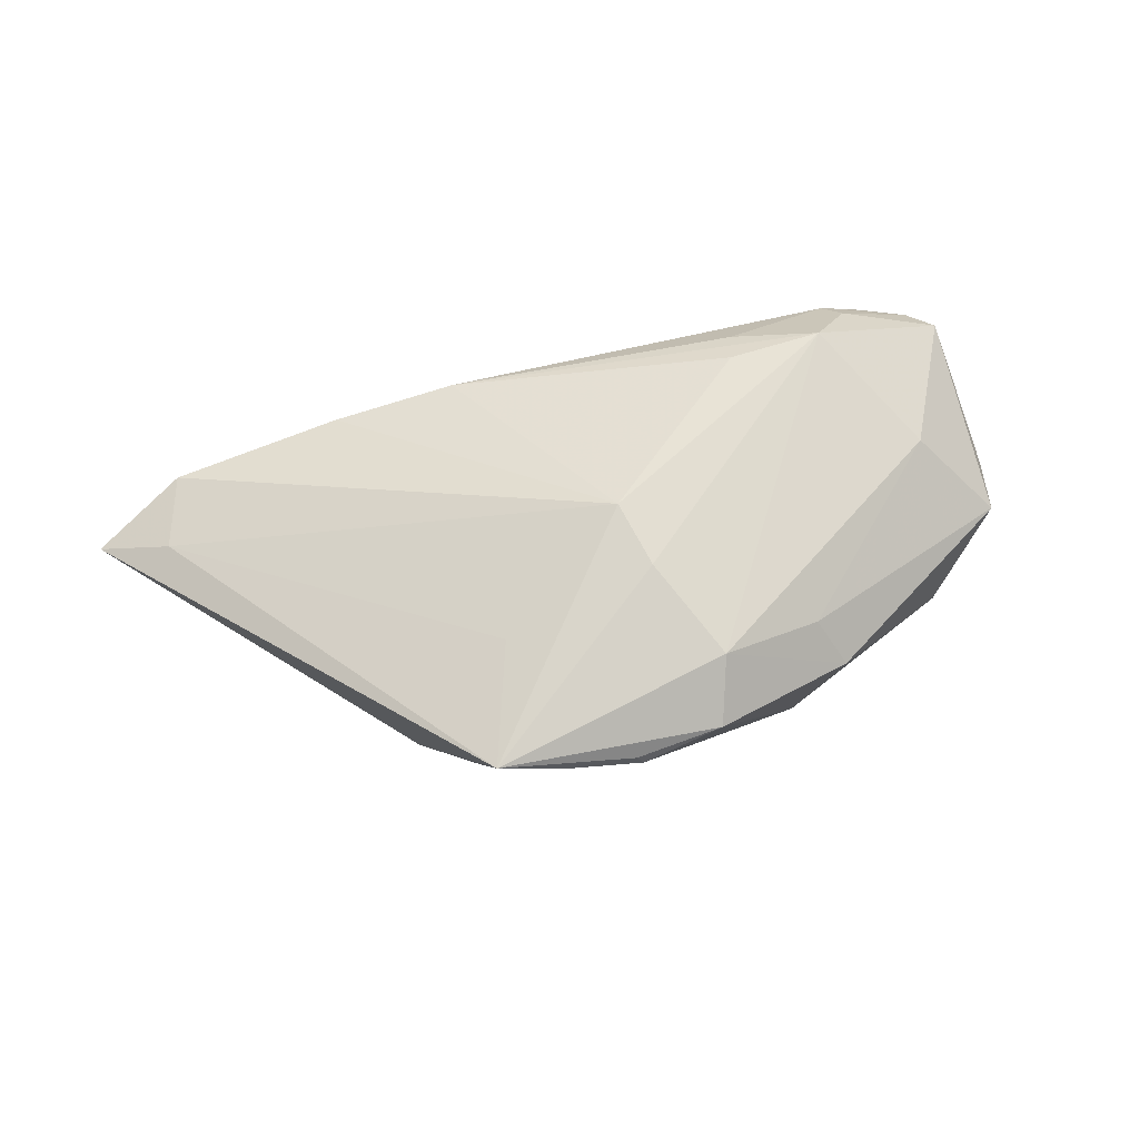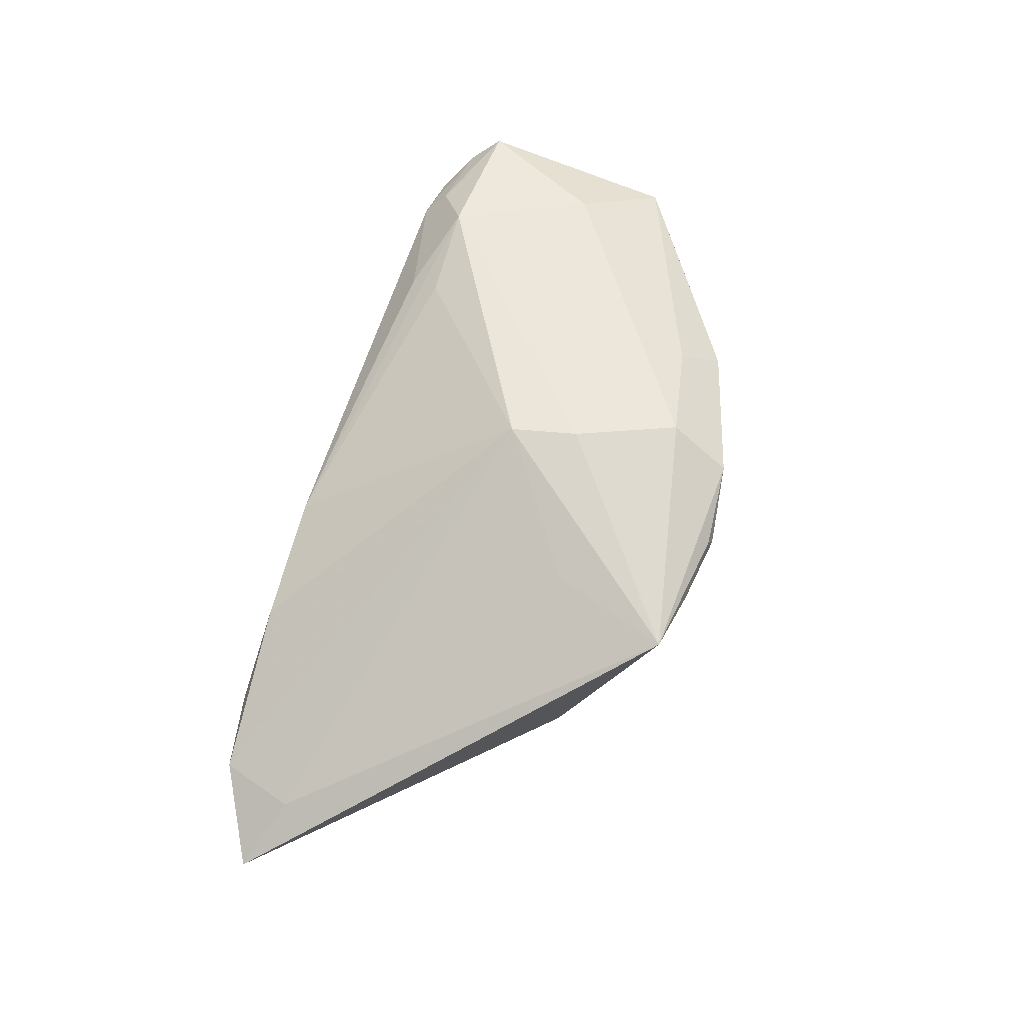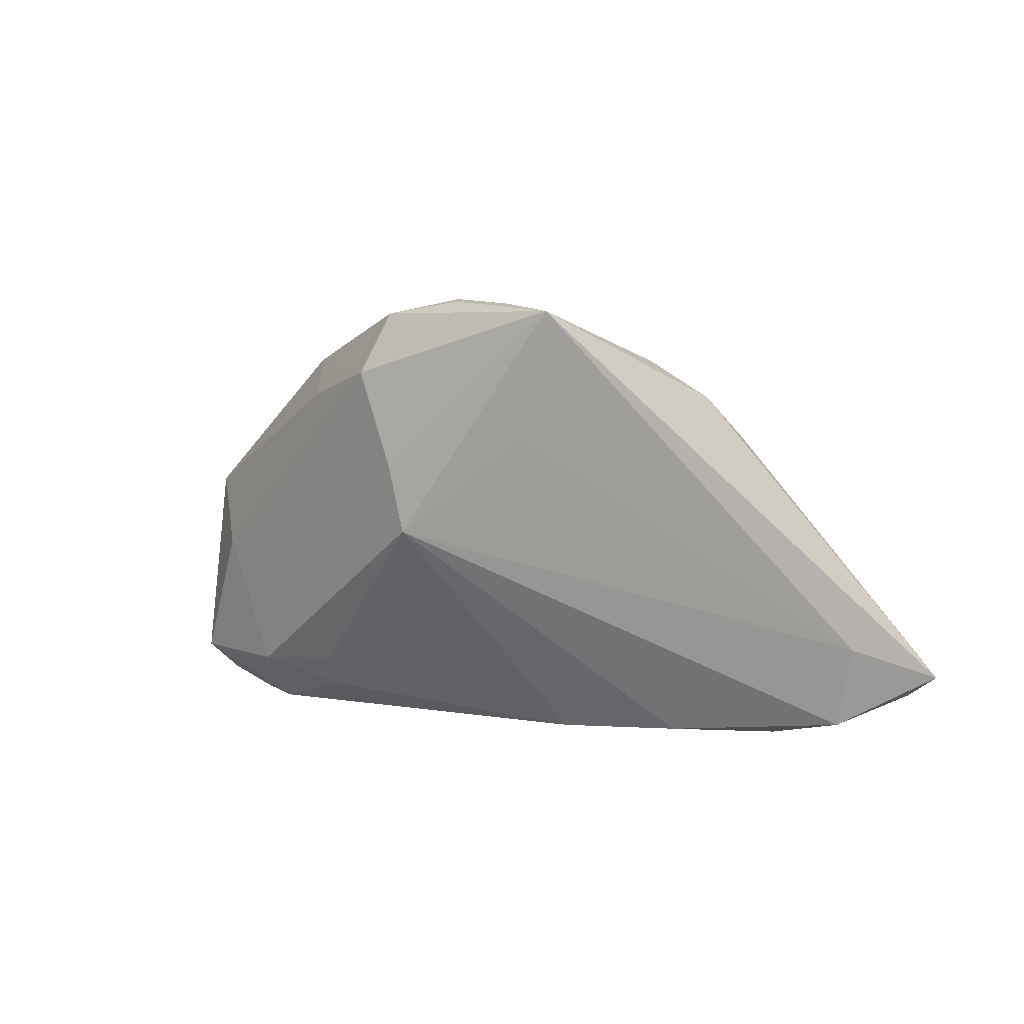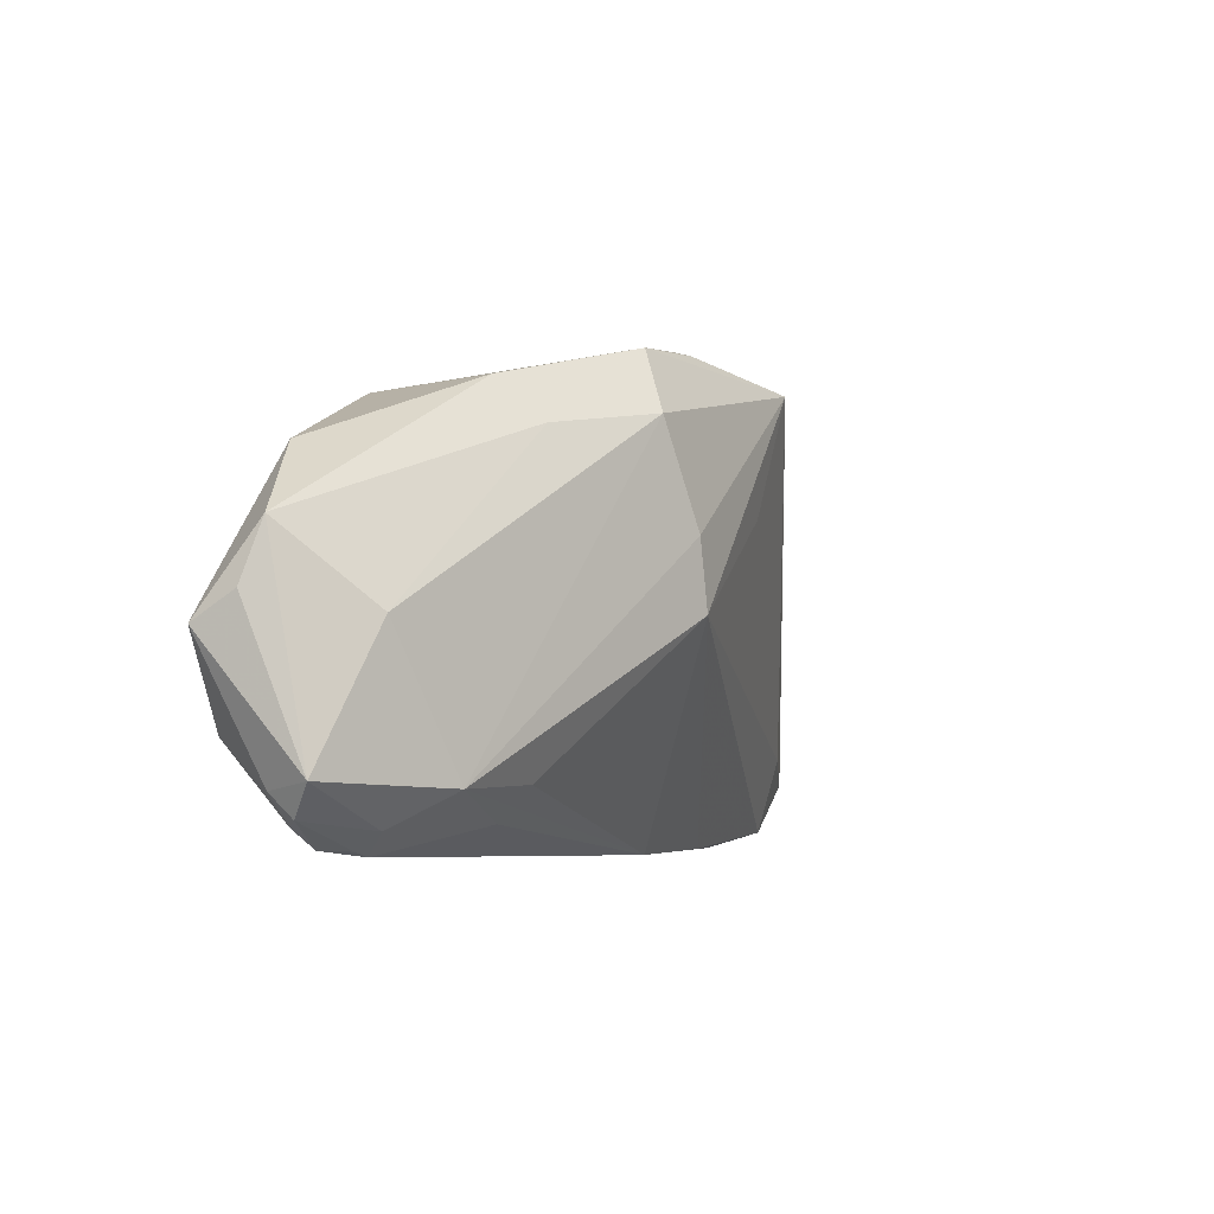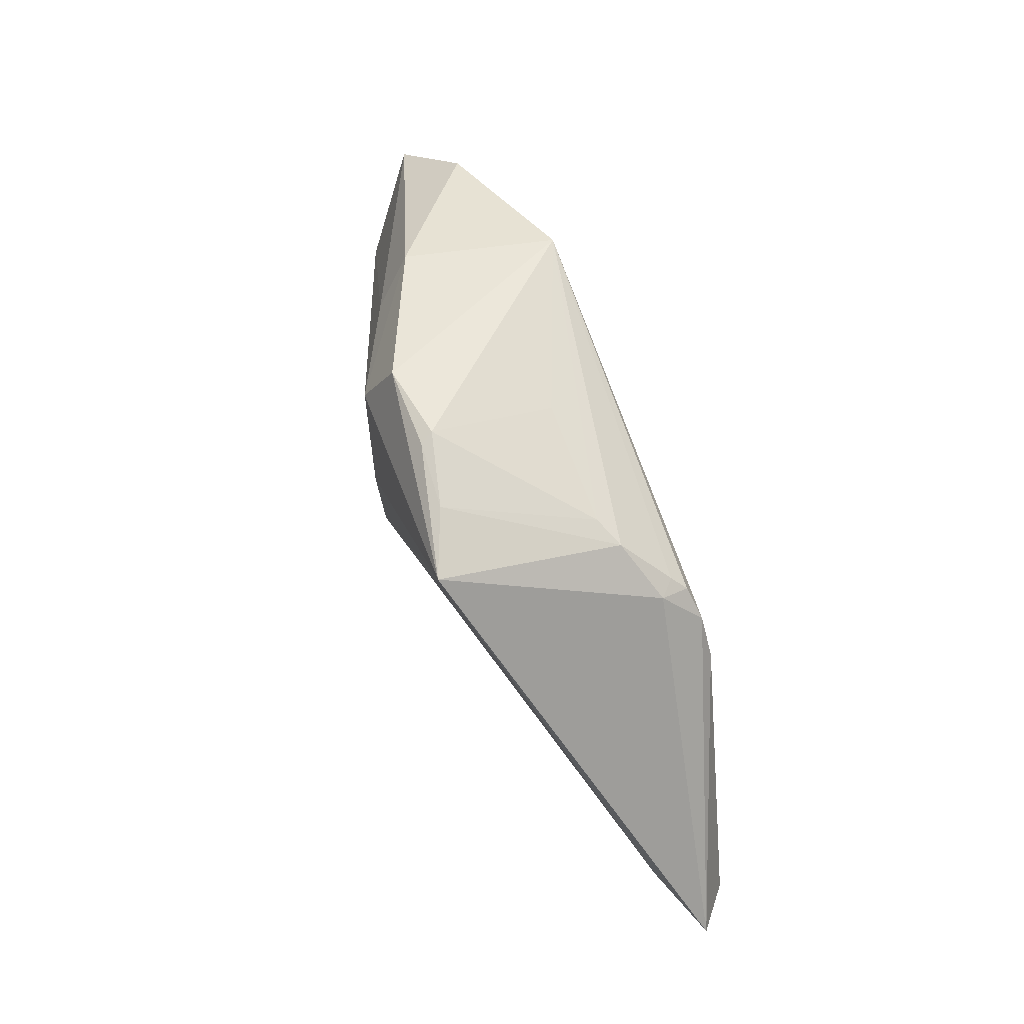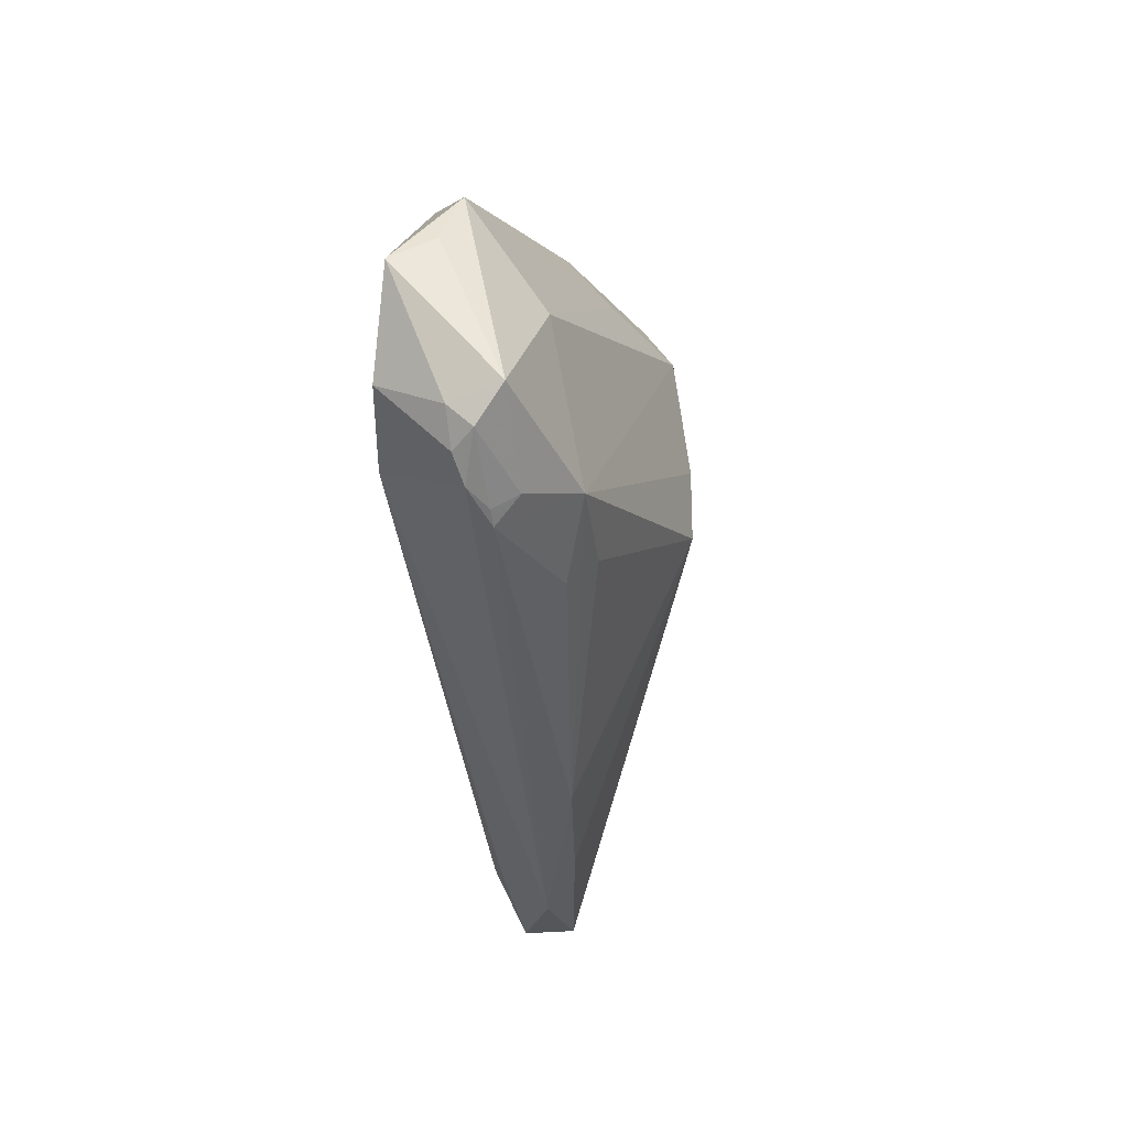
<metadata>
{"format":"obj","ext":"obj","renderer":"f3d","projection":"perspective","resolution":1024,"background":"white","views":[{"elev":74.4,"azim":165.6,"up":"+Z"},{"elev":73.5,"azim":108.8,"up":"+Z"},{"elev":1.9,"azim":33.3,"up":"+Y"},{"elev":-5.9,"azim":-62.2,"up":"+Y"},{"elev":66.1,"azim":67.9,"up":"+Y"},{"elev":-38.0,"azim":-85.9,"up":"+Y"}]}
</metadata>
<code>
v 0.04807 -0.01558 -0.0004222
v 0.01495 0.02493 0.01532
v -0.04708 -0.004897 0.001953
v -0.0467 -0.0268 -0.006048
v 0.05171 -0.02154 -0.008783
v -0.05538 0.003924 -0.006036
v 0.017 0.01967 -0.00718
v 0.02291 0.01314 -0.01379
v -0.03804 -0.02103 0.004836
v 0.02617 0.01001 -0.01464
v -0.04551 0.01266 -0.01048
v 0.0295 0.005166 -0.01481
v 0.01027 0.0101 0.01379
v 0.007071 0.02635 0.01191
v 0.02357 0.01495 -0.01014
v 0.0392 -0.01903 -0.01166
v 0.02923 -0.01194 -0.01367
v 0.02991 -0.002656 -0.01456
v -0.05704 -0.006082 -0.01332
v 0.03575 -0.02675 -0.004645
v -0.02626 -0.02037 0.005497
v -0.04017 -0.01888 -0.01559
v -0.04124 -0.02747 -0.003831
v 0.01333 0.02084 -0.005584
v -0.05254 -0.02139 -0.007441
v -0.04332 -0.02692 -0.003954
v -0.02685 0.01576 0.00743
v -0.02757 -0.02425 0.002226
v 0.03641 -0.02084 -0.01063
v -0.05644 -0.002938 -0.008274
v -0.04318 -0.02504 -0.001023
v -0.01188 0.02593 0.01081
v 0.05704 -0.01859 -0.004087
v -0.008533 0.006035 0.01559
v -0.04937 -0.02468 -0.007114
v -0.001166 0.02701 0.01111
v 0.0215 0.01482 -0.01214
v -0.001951 0.02747 0.009461
v 0.02397 -0.02682 -0.0003986
v -0.04995 -0.01616 -0.01499
v -0.006498 -0.002221 0.01545
v -0.02453 0.02127 -0.01559
v 0.005652 -0.003147 -0.01559
v -0.0545 -0.02058 -0.001587
v -0.001905 0.02234 -0.005967
v 0.04536 -0.02483 -0.002033
v -0.05208 -0.02405 -0.004696
v -0.02965 0.02067 0.002644
v 0.008594 -0.02747 0.0002788
v -0.01421 0.01823 0.01408
f 33 2 1
f 15 2 33
f 33 5 12
f 42 22 40
f 40 19 42
f 30 19 44
f 2 41 13
f 13 1 2
f 41 1 13
f 42 38 45
f 48 27 50
f 7 15 37
f 2 15 7
f 7 37 42
f 43 22 42
f 42 12 43
f 10 12 42
f 10 15 33
f 33 12 10
f 3 50 27
f 44 9 3
f 9 50 3
f 42 19 11
f 11 48 42
f 49 39 41
f 20 39 49
f 46 39 20
f 46 5 33
f 20 5 46
f 33 1 46
f 46 1 41
f 41 39 46
f 34 41 2
f 2 50 34
f 34 9 41
f 34 50 9
f 32 50 2
f 48 50 32
f 42 48 32
f 32 38 42
f 24 45 38
f 42 45 24
f 24 7 42
f 22 43 17
f 42 37 8
f 8 10 42
f 37 15 8
f 15 10 8
f 25 40 35
f 35 47 25
f 19 40 25
f 44 19 25
f 25 47 44
f 19 30 6
f 6 11 19
f 48 11 6
f 6 27 48
f 6 3 27
f 6 30 44
f 44 3 6
f 41 9 21
f 21 49 41
f 9 49 21
f 20 49 23
f 36 32 2
f 38 32 36
f 2 7 14
f 7 24 14
f 14 24 38
f 14 36 2
f 38 36 14
f 22 17 16
f 18 43 12
f 18 17 43
f 18 16 17
f 18 12 5
f 5 16 18
f 28 49 9
f 9 23 28
f 28 23 49
f 31 9 44
f 31 23 9
f 44 47 31
f 4 47 35
f 4 40 22
f 35 40 4
f 22 20 4
f 20 23 4
f 22 16 29
f 29 16 5
f 29 20 22
f 29 5 20
f 26 31 47
f 23 31 26
f 47 4 26
f 26 4 23

</code>
